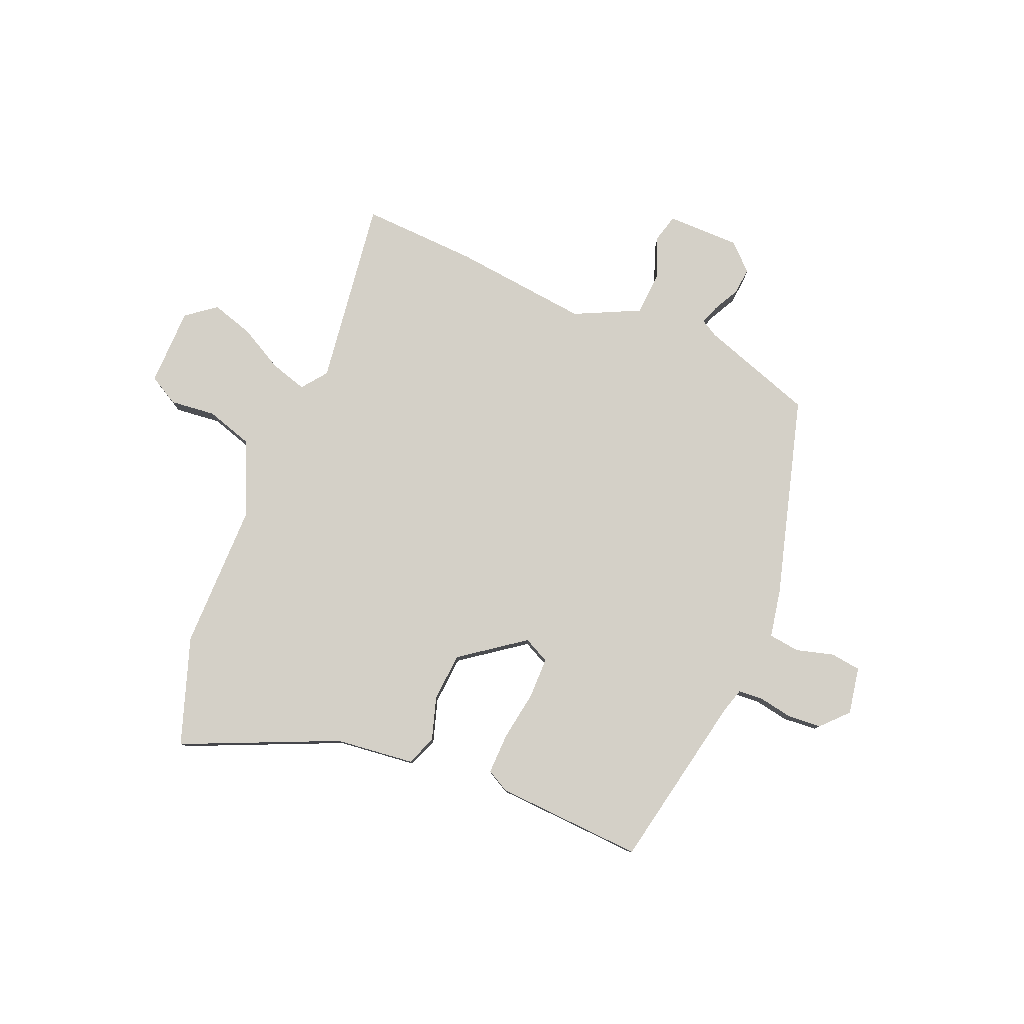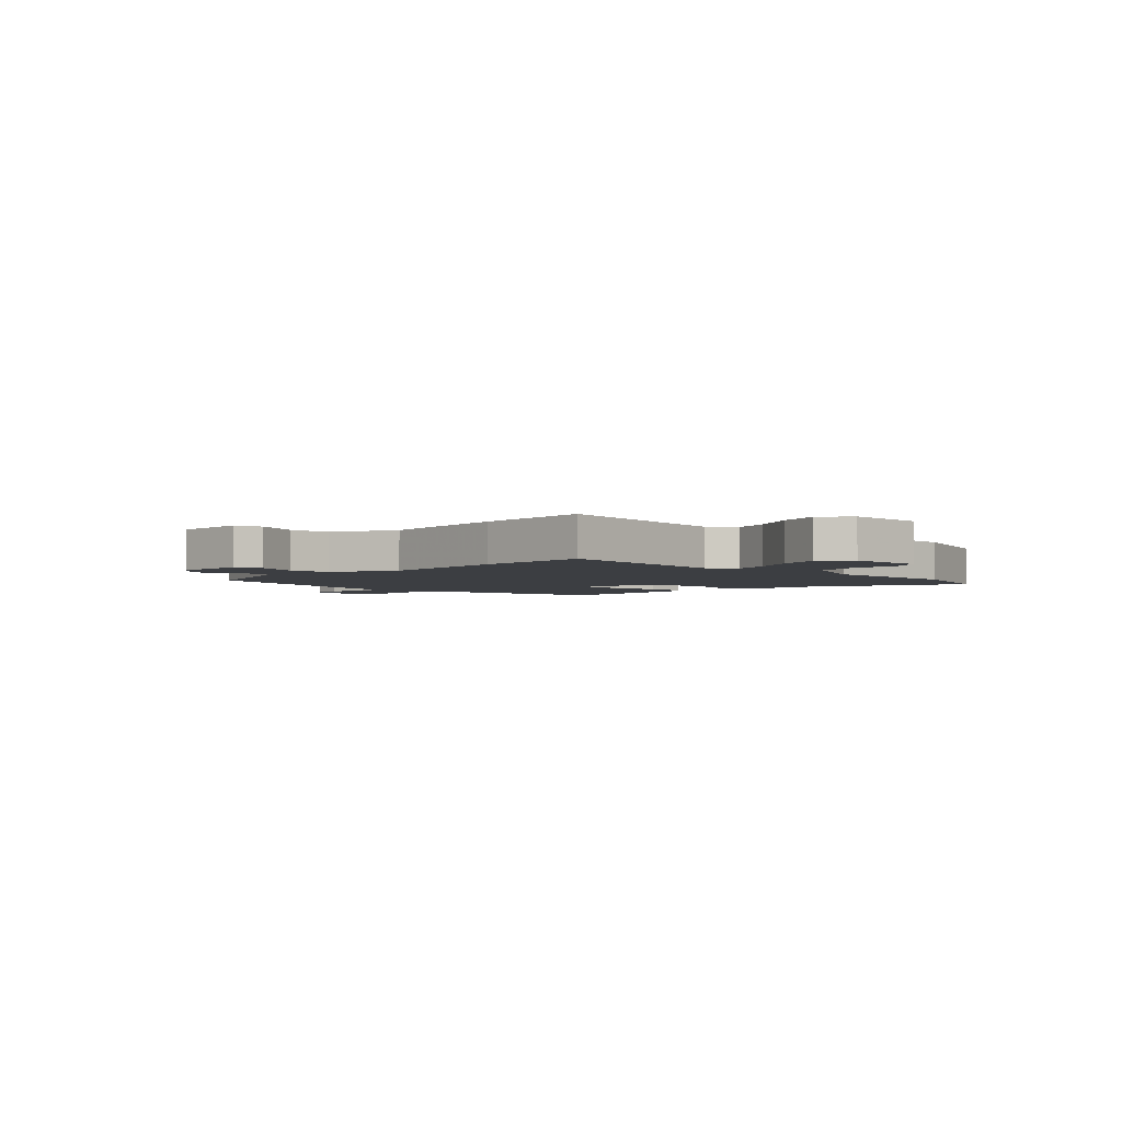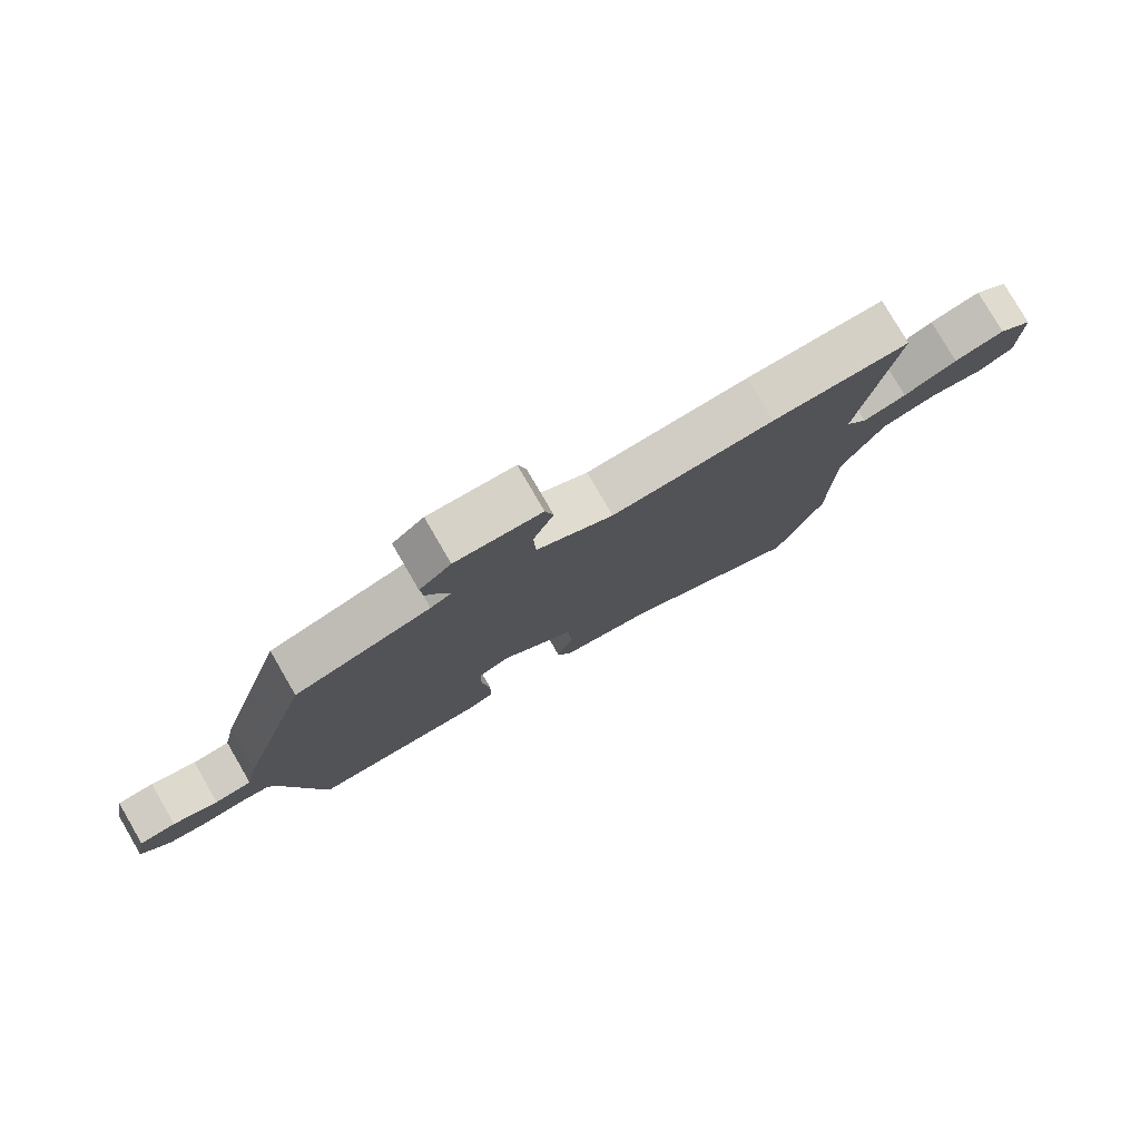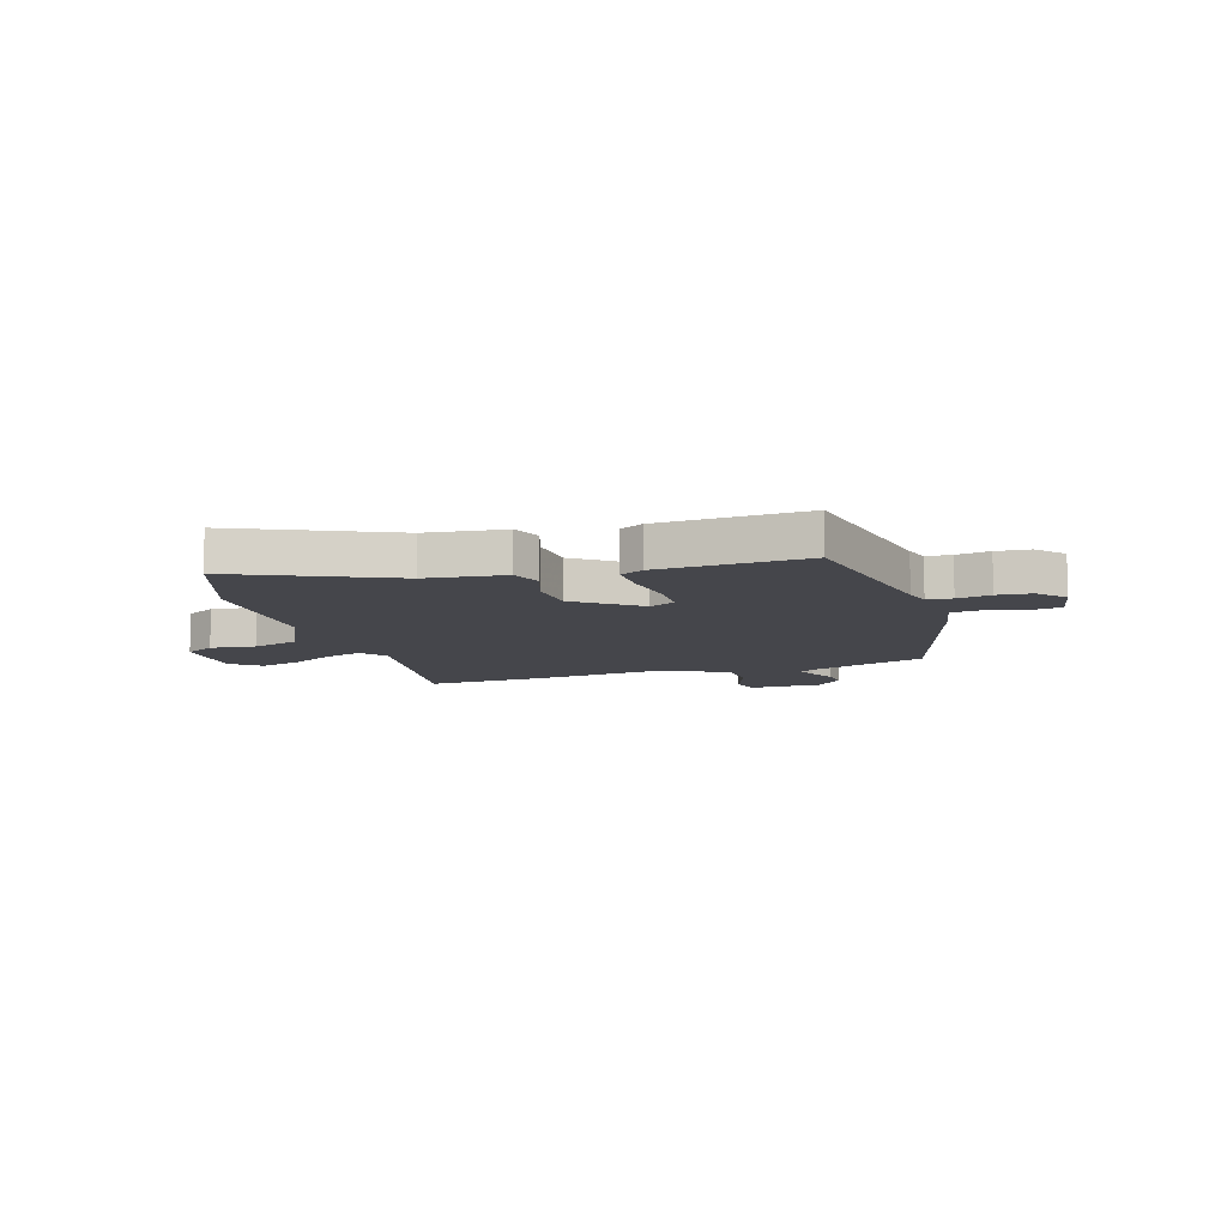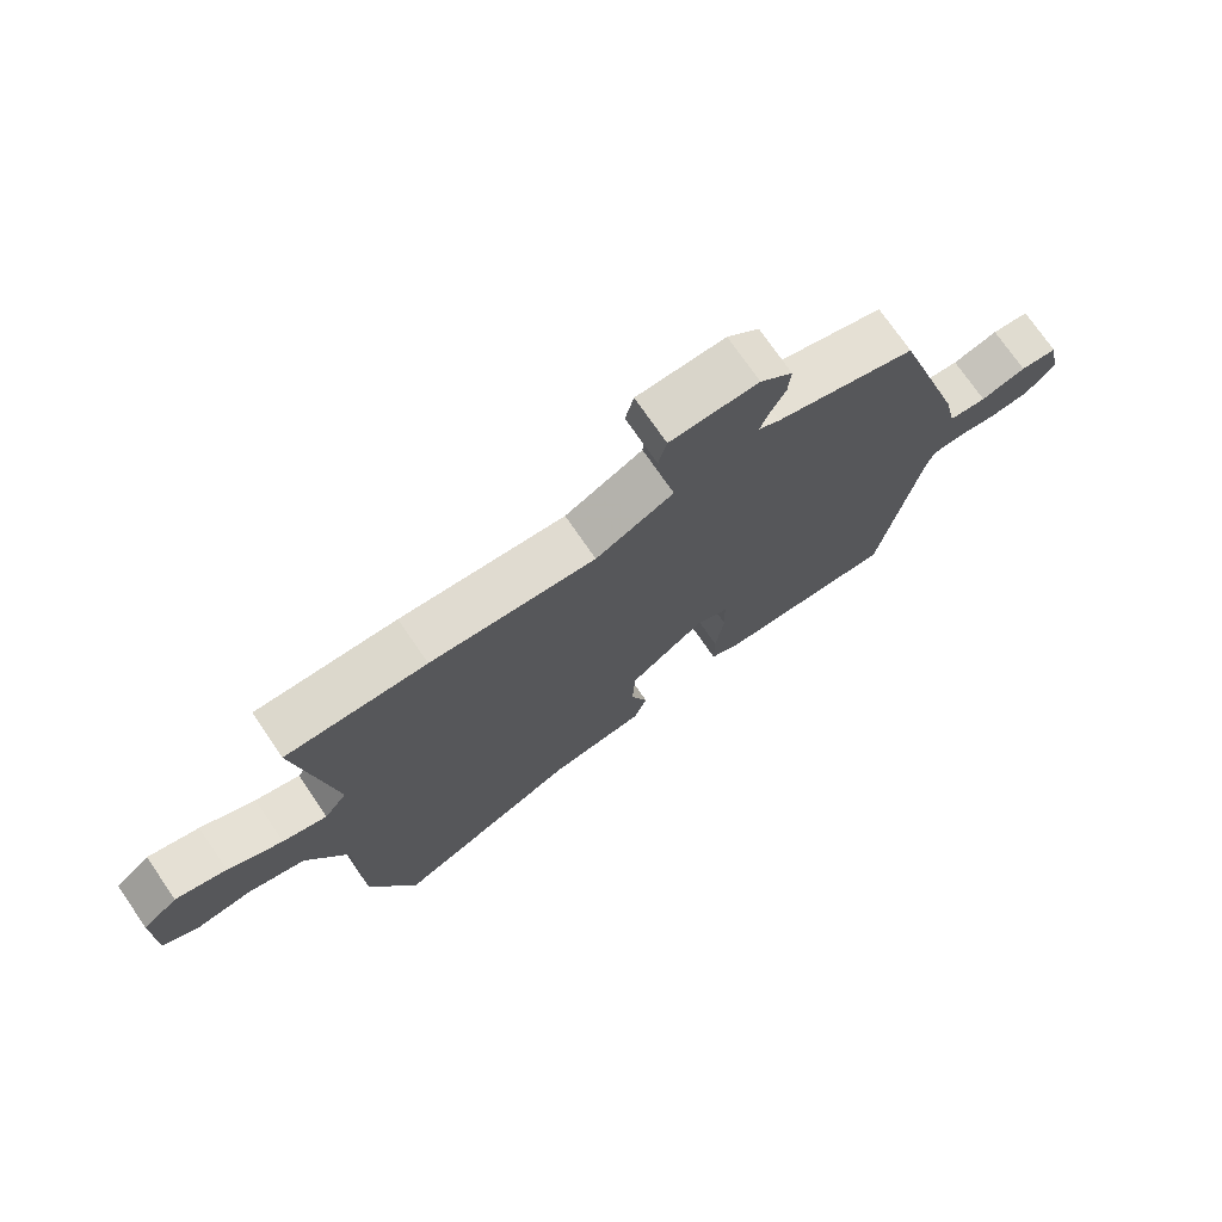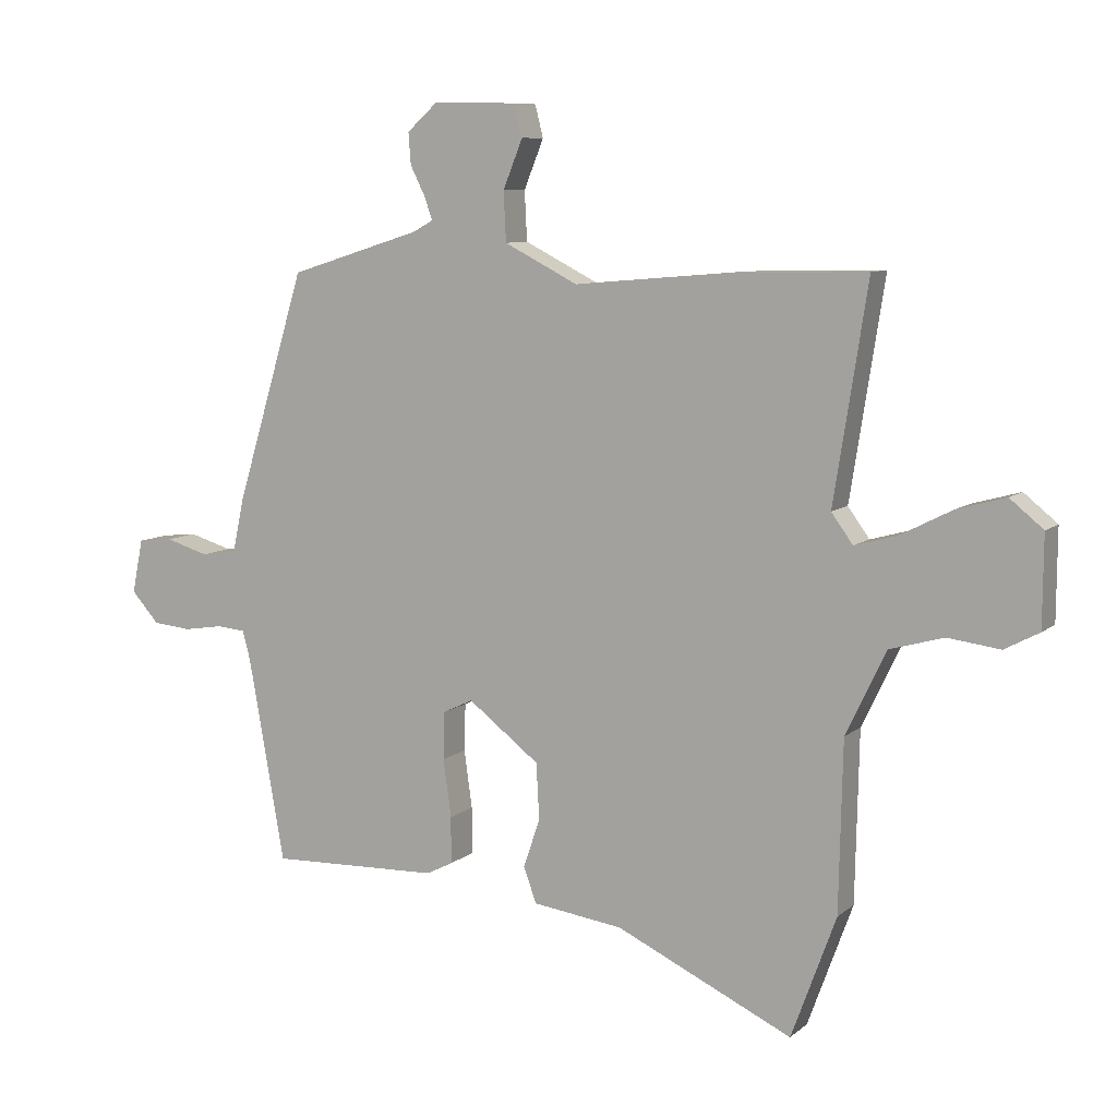
<metadata>
{"format":"obj","ext":"obj","renderer":"f3d","projection":"perspective","resolution":1024,"background":"white","views":[{"elev":79.9,"azim":-156.1,"up":"+Y"},{"elev":-3.2,"azim":46.6,"up":"+Y"},{"elev":79.1,"azim":-30.2,"up":"+Z"},{"elev":-10.0,"azim":-161.8,"up":"+Y"},{"elev":73.7,"azim":145.5,"up":"+Z"},{"elev":8.5,"azim":26.7,"up":"+Z"}]}
</metadata>
<code>
v -0.465 0.07 -0.488
v -0.524 0.07 -0.156
v -0.537 0.07 -0.109
v -0.584 0.07 -0.105
v -0.647 0.07 -0.115
v -0.71 0.07 -0.109
v -0.755 0.07 -0.059
v -0.737 0.07 0.029
v -0.68 0.07 0.035
v -0.61 0.07 0.014
v -0.552 0.07 0.02
v -0.533 0.07 0.109
v -0.419 0.07 0.483
v -0.205 0.07 0.55
v -0.172 0.07 0.568
v -0.185 0.07 0.605
v -0.209 0.07 0.653
v -0.213 0.07 0.704
v -0.163 0.07 0.749
v -0.027 0.07 0.746
v -0.014 0.07 0.694
v -0.046 0.07 0.615
v -0.042 0.07 0.535
v 0.078 0.07 0.474
v 0.333 0.07 0.496
v 0.55 0.07 0.501
v 0.495 0.07 0.151
v 0.53 0.07 0.103
v 0.599 0.07 0.122
v 0.683 0.07 0.165
v 0.762 0.07 0.187
v 0.816 0.07 0.143
v 0.815 0.07 -0.003
v 0.759 0.07 -0.033
v 0.674 0.07 -0.022
v 0.586 0.07 -0.047
v 0.521 0.07 -0.183
v 0.515 0.07 -0.459
v 0.442 0.07 -0.658
v 0.155 0.07 -0.524
v 0.008 0.07 -0.504
v -0.013 0.07 -0.447
v 0.014 0.07 -0.367
v 0.009 0.07 -0.276
v -0.107 0.07 -0.187
v -0.156 0.07 -0.21
v -0.158 0.07 -0.287
v -0.145 0.07 -0.381
v -0.145 0.07 -0.457
v -0.188 0.07 -0.479
v -0.465 0 -0.488
v -0.524 0 -0.156
v -0.537 0 -0.109
v -0.584 0 -0.105
v -0.647 0 -0.115
v -0.71 0 -0.109
v -0.755 0 -0.059
v -0.737 0 0.029
v -0.68 0 0.035
v -0.61 0 0.014
v -0.552 0 0.02
v -0.533 0 0.109
v -0.419 0 0.483
v -0.205 0 0.55
v -0.172 0 0.568
v -0.185 0 0.605
v -0.209 0 0.653
v -0.213 0 0.704
v -0.163 0 0.749
v -0.027 0 0.746
v -0.014 0 0.694
v -0.046 0 0.615
v -0.042 0 0.535
v 0.078 0 0.474
v 0.333 0 0.496
v 0.55 0 0.501
v 0.495 0 0.151
v 0.53 0 0.103
v 0.599 0 0.122
v 0.683 0 0.165
v 0.762 0 0.187
v 0.816 0 0.143
v 0.815 0 -0.003
v 0.759 0 -0.033
v 0.674 0 -0.022
v 0.586 0 -0.047
v 0.521 0 -0.183
v 0.515 0 -0.459
v 0.442 0 -0.658
v 0.155 0 -0.524
v 0.008 0 -0.504
v -0.013 0 -0.447
v 0.014 0 -0.367
v 0.009 0 -0.276
v -0.107 0 -0.187
v -0.156 0 -0.21
v -0.158 0 -0.287
v -0.145 0 -0.381
v -0.145 0 -0.457
v -0.188 0 -0.479
f 50 1 2
f 49 50 2
f 48 49 2
f 47 48 2
f 46 47 2 3
f 45 46 3
f 40 41 42 43
f 40 43 44
f 39 40 44
f 38 39 44
f 37 38 44
f 36 37 44 45
f 33 34 35
f 32 33 35
f 31 32 35
f 30 31 35
f 29 30 35
f 35 36 45
f 29 35 45
f 28 29 45
f 24 25 26 27
f 28 45 3
f 27 28 3
f 24 27 3
f 23 24 3
f 20 21 22
f 19 20 22
f 18 19 22
f 17 18 22
f 16 17 22
f 15 16 22 23
f 11 12 13 14
f 23 3 4
f 15 23 4
f 14 15 4
f 11 14 4
f 8 9 10
f 7 8 10
f 7 10 11
f 6 7 11
f 5 6 11
f 4 5 11
f 52 51 100
f 52 100 99
f 52 99 98
f 52 98 97
f 53 52 97 96
f 53 96 95
f 93 92 91 90
f 94 93 90
f 94 90 89
f 94 89 88
f 94 88 87
f 95 94 87 86
f 85 84 83
f 85 83 82
f 85 82 81
f 85 81 80
f 85 80 79
f 95 86 85
f 95 85 79
f 95 79 78
f 77 76 75 74
f 53 95 78
f 53 78 77
f 53 77 74
f 53 74 73
f 72 71 70
f 72 70 69
f 72 69 68
f 72 68 67
f 72 67 66
f 73 72 66 65
f 64 63 62 61
f 54 53 73
f 54 73 65
f 54 65 64
f 54 64 61
f 60 59 58
f 60 58 57
f 61 60 57
f 61 57 56
f 61 56 55
f 61 55 54
f 1 51 52 2
f 2 52 53 3
f 3 53 54 4
f 4 54 55 5
f 5 55 56 6
f 6 56 57 7
f 7 57 58 8
f 8 58 59 9
f 9 59 60 10
f 10 60 61 11
f 11 61 62 12
f 12 62 63 13
f 13 63 64 14
f 14 64 65 15
f 15 65 66 16
f 16 66 67 17
f 17 67 68 18
f 18 68 69 19
f 19 69 70 20
f 20 70 71 21
f 21 71 72 22
f 22 72 73 23
f 23 73 74 24
f 24 74 75 25
f 25 75 76 26
f 26 76 77 27
f 27 77 78 28
f 28 78 79 29
f 29 79 80 30
f 30 80 81 31
f 31 81 82 32
f 32 82 83 33
f 33 83 84 34
f 34 84 85 35
f 35 85 86 36
f 36 86 87 37
f 37 87 88 38
f 38 88 89 39
f 39 89 90 40
f 40 90 91 41
f 41 91 92 42
f 42 92 93 43
f 43 93 94 44
f 44 94 95 45
f 45 95 96 46
f 46 96 97 47
f 47 97 98 48
f 48 98 99 49
f 49 99 100 50
f 50 100 51 1

</code>
